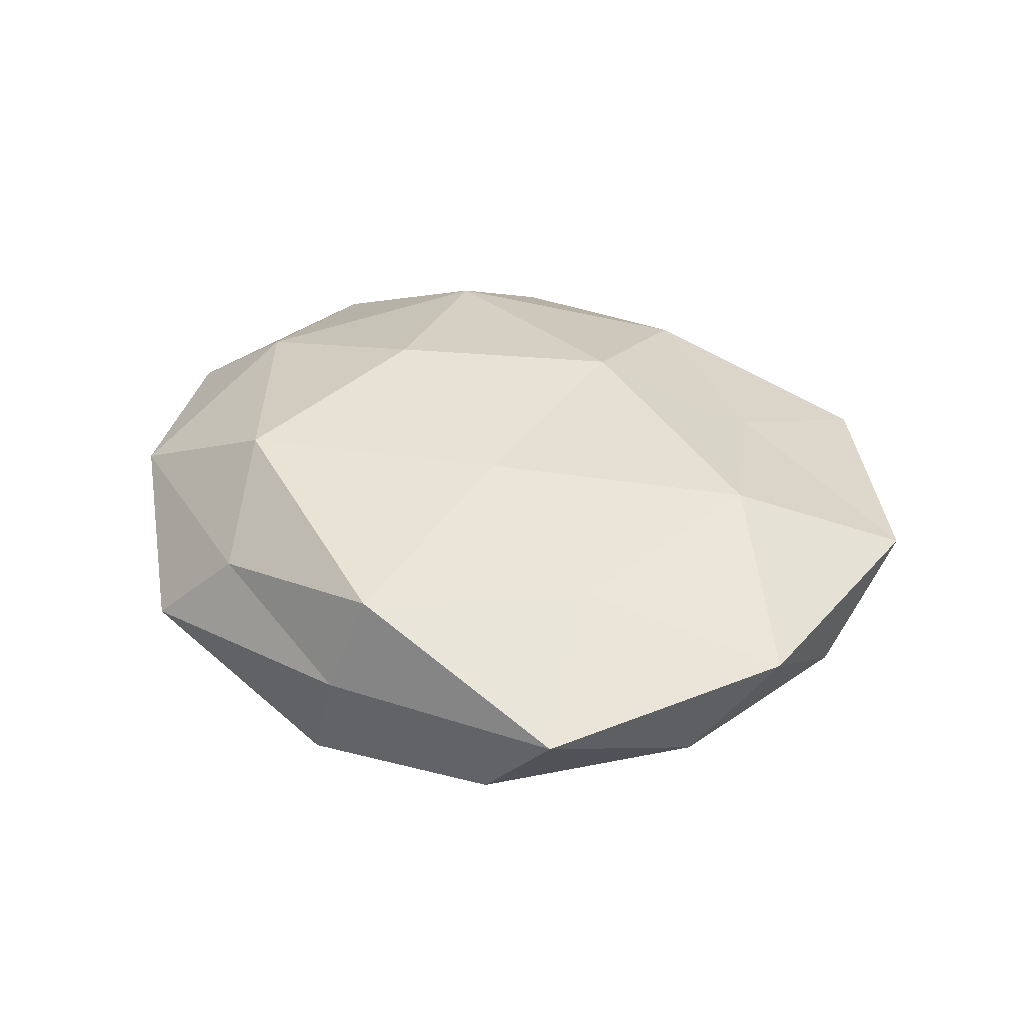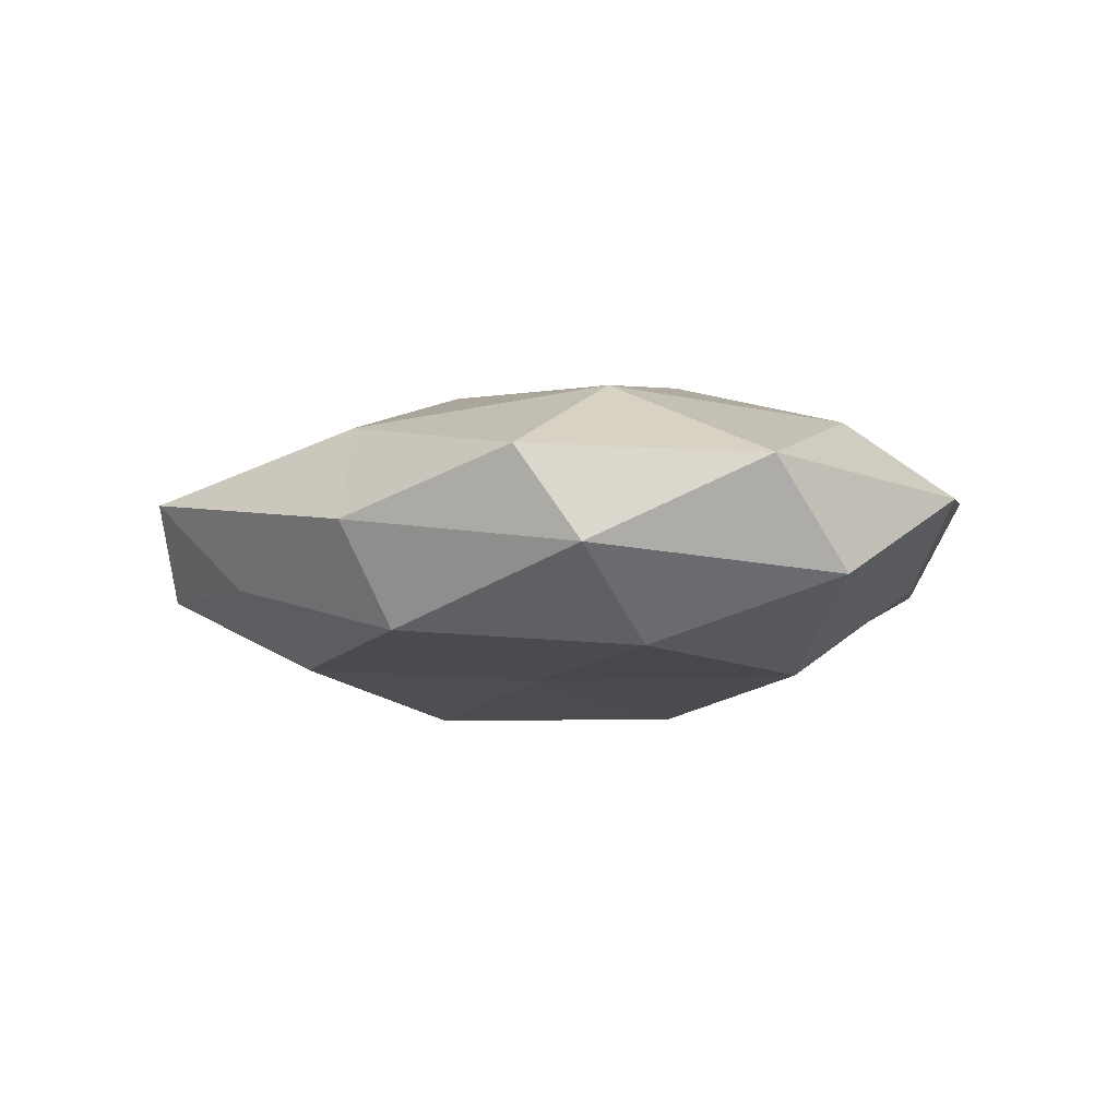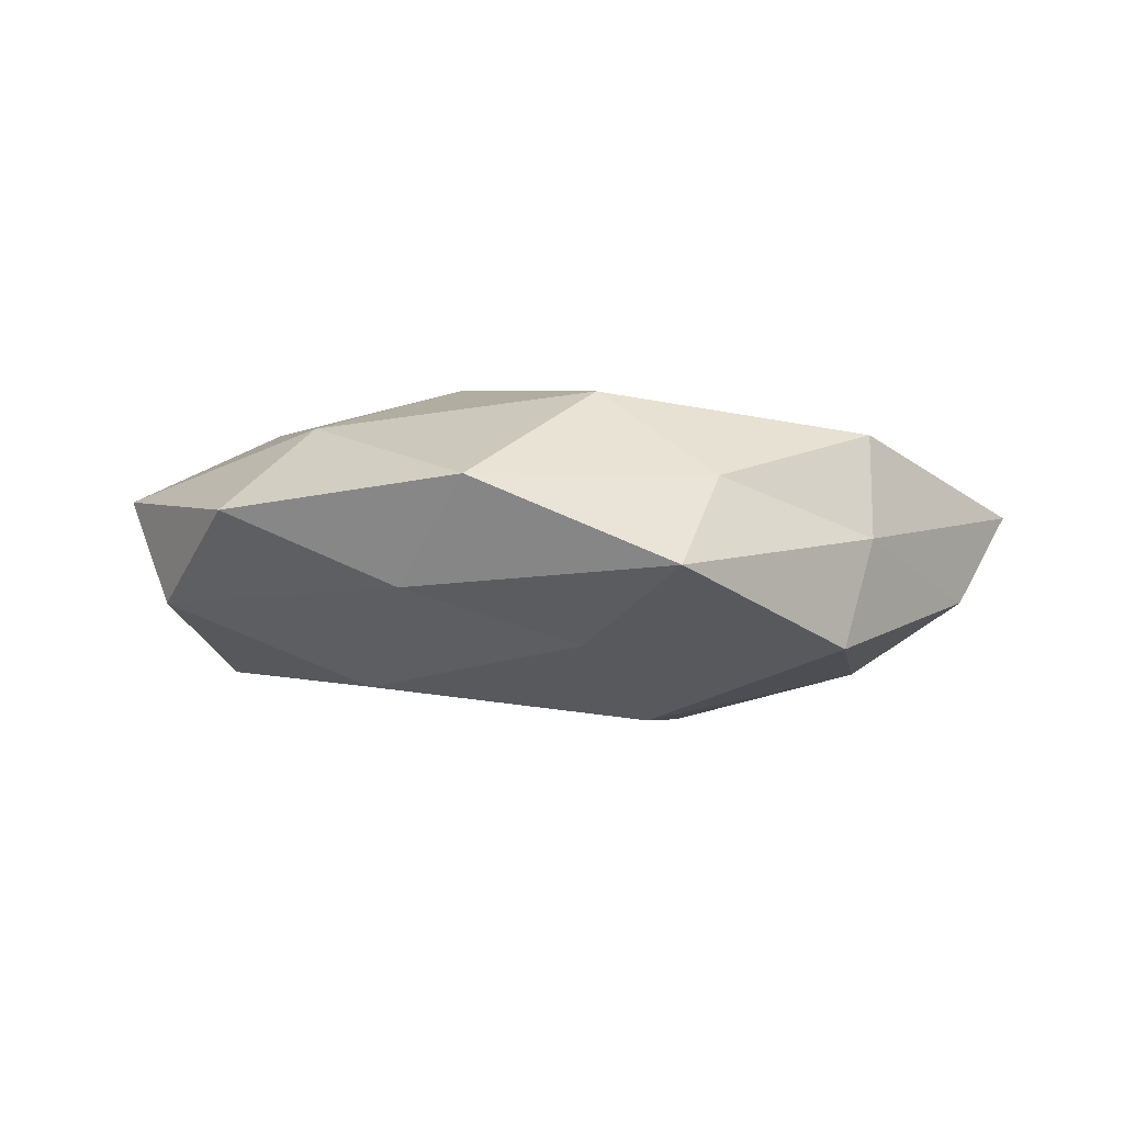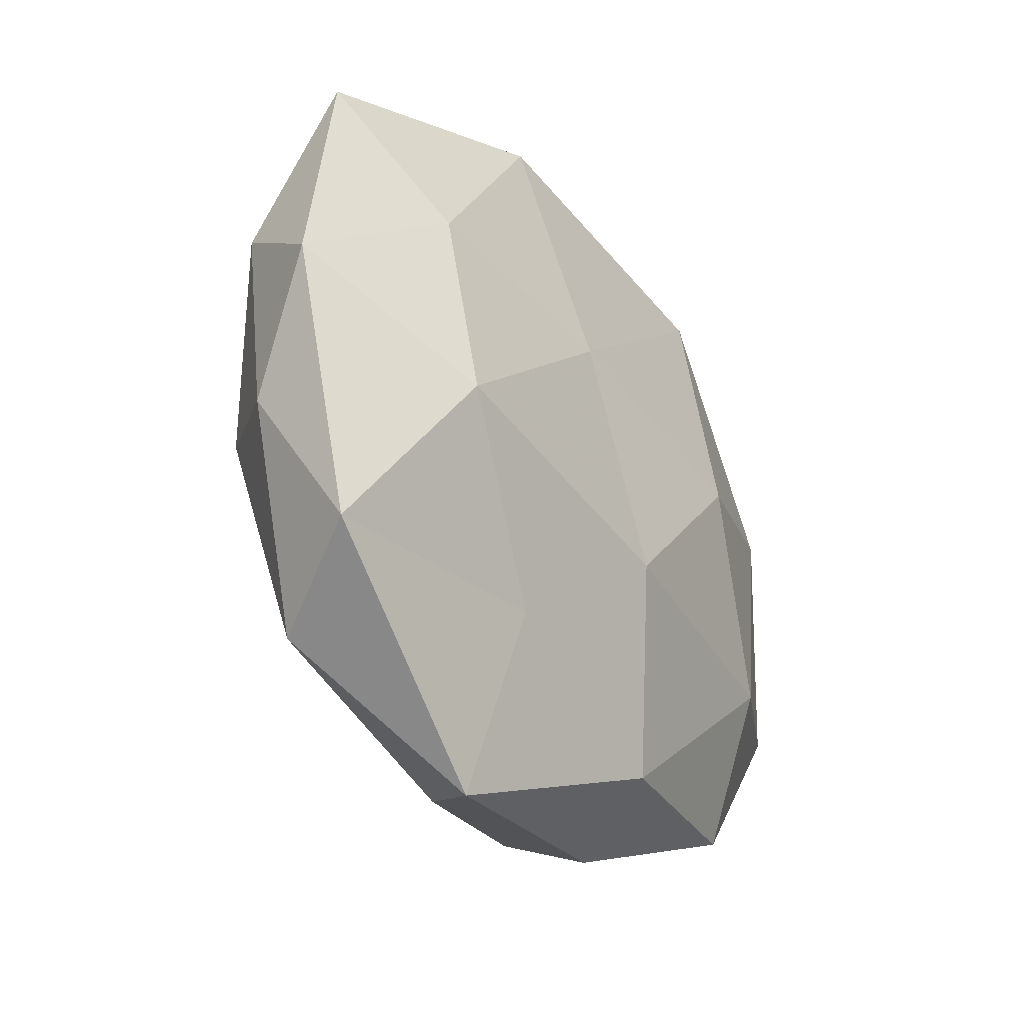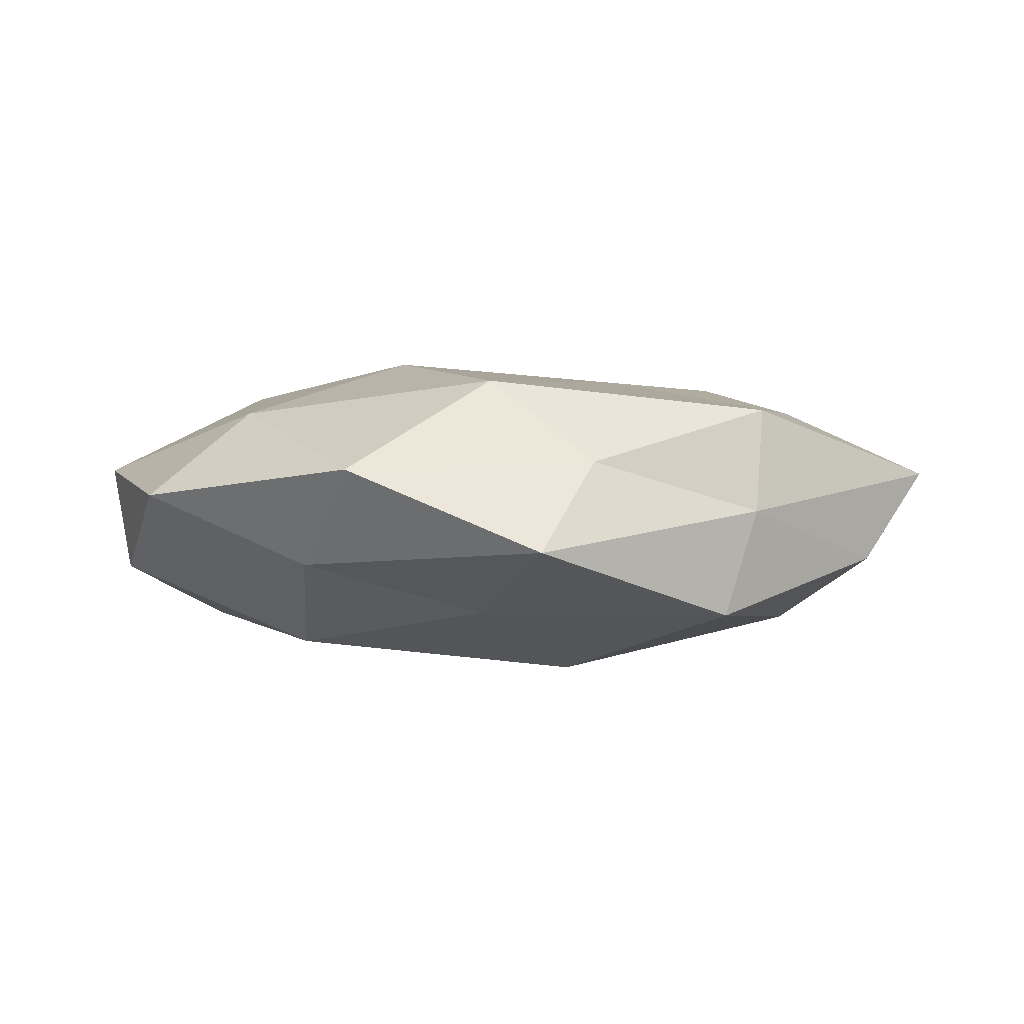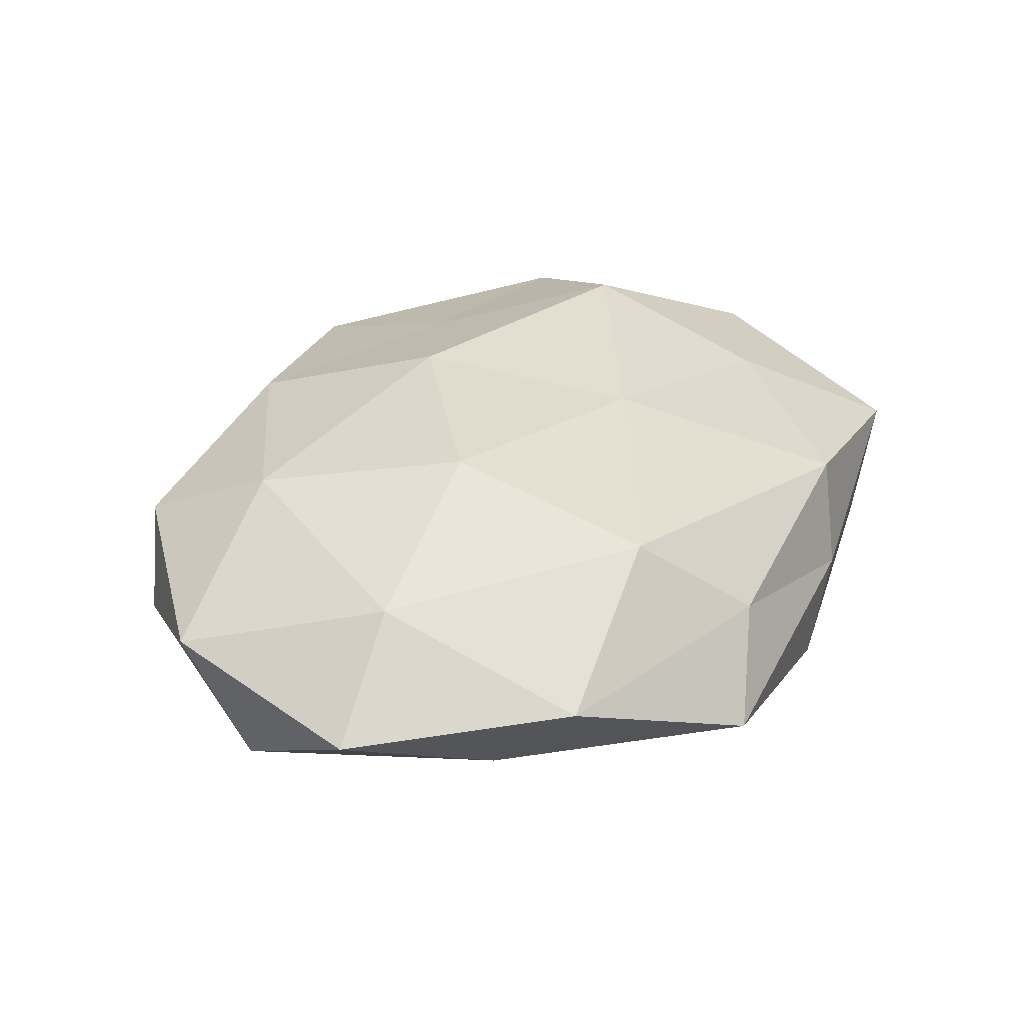
<metadata>
{"format":"obj","ext":"obj","renderer":"f3d","projection":"perspective","resolution":1024,"background":"white","views":[{"elev":35.1,"azim":-128.1,"up":"+Z"},{"elev":-6.5,"azim":53.9,"up":"+Z"},{"elev":-3.7,"azim":148.4,"up":"+Z"},{"elev":-34.1,"azim":-57.5,"up":"+Y"},{"elev":1.5,"azim":159.2,"up":"+Z"},{"elev":35.6,"azim":127.9,"up":"+Z"}]}
</metadata>
<code>
v -0.04854 0.03149 0.005077
v 0.01629 -0.04451 -0.0002923
v 0.005896 0.0433 0.006829
v 0.04227 0.01163 0.01321
v -0.01281 0.04271 -0.013
v -0.01586 -0.02975 -0.01574
v 0.04449 -0.03002 -0.00466
v -0.000801 -0.01664 0.01955
v -0.03816 -0.03781 -0.00574
v -0.007559 -0.04451 -0.006835
v -0.05624 0.0004273 0.007428
v -0.02001 0.03883 0.0136
v -0.02117 -0.005074 -0.02154
v -0.0007034 0.01827 -0.02156
v 0.05654 0.01611 0.002509
v 0.0396 -0.01728 -0.01531
v -0.03421 0.01724 -0.01553
v 0.01843 0.004565 0.02039
v 0.01806 -0.03816 -0.01314
v -0.01722 0.04278 0.0004304
v -0.03871 0.03394 -0.006469
v 0.01644 0.03032 -0.01271
v 0.03807 -0.03492 0.006768
v -0.04674 -0.03085 0.007502
v -0.01736 -0.05102 0.004459
v 0.01564 0.03206 0.01724
v -0.03643 0.01508 0.01368
v 0.0388 0.02634 -0.006314
v 0.03421 0.01053 -0.01747
v 0.05613 -0.0117 0.005541
v -0.05073 -0.01425 -0.002048
v 0.01015 -0.03882 0.0119
v 0.009136 -0.01083 -0.01772
v -0.01744 -0.02963 0.01249
v -0.04168 -0.01127 -0.01242
v -0.01073 0.01071 0.01801
v 0.05593 -0.000649 -0.007436
v -0.03604 -0.01084 0.01779
v 0.0333 -0.01776 0.01596
v 0.01539 0.04939 -0.004187
v 0.03669 0.03764 0.005897
v -0.05077 0.01009 -0.00473
f 9 6 10
f 17 5 14
f 13 17 14
f 7 2 19
f 19 2 10
f 10 6 19
f 16 7 19
f 1 12 20
f 20 12 3
f 17 21 5
f 21 1 20
f 20 5 21
f 14 5 22
f 7 23 2
f 25 10 2
f 9 10 25
f 9 25 24
f 26 3 12
f 4 26 18
f 11 27 1
f 1 27 12
f 22 29 14
f 28 29 22
f 15 4 30
f 30 23 7
f 31 9 24
f 31 24 11
f 32 2 23
f 25 2 32
f 6 13 33
f 14 33 13
f 6 33 19
f 19 33 16
f 29 33 14
f 29 16 33
f 24 25 34
f 32 8 34
f 34 25 32
f 35 6 9
f 35 13 6
f 35 17 13
f 31 35 9
f 36 8 18
f 26 12 36
f 18 26 36
f 36 12 27
f 37 7 16
f 15 37 28
f 37 16 29
f 37 29 28
f 30 7 37
f 15 30 37
f 24 38 11
f 11 38 27
f 38 34 8
f 24 34 38
f 38 8 36
f 27 38 36
f 4 18 39
f 39 18 8
f 4 39 30
f 30 39 23
f 39 8 32
f 23 39 32
f 3 40 20
f 40 5 20
f 40 22 5
f 28 22 40
f 15 41 4
f 41 3 26
f 41 26 4
f 15 28 41
f 41 40 3
f 28 40 41
f 11 1 42
f 42 1 21
f 42 21 17
f 31 11 42
f 42 17 35
f 31 42 35

</code>
